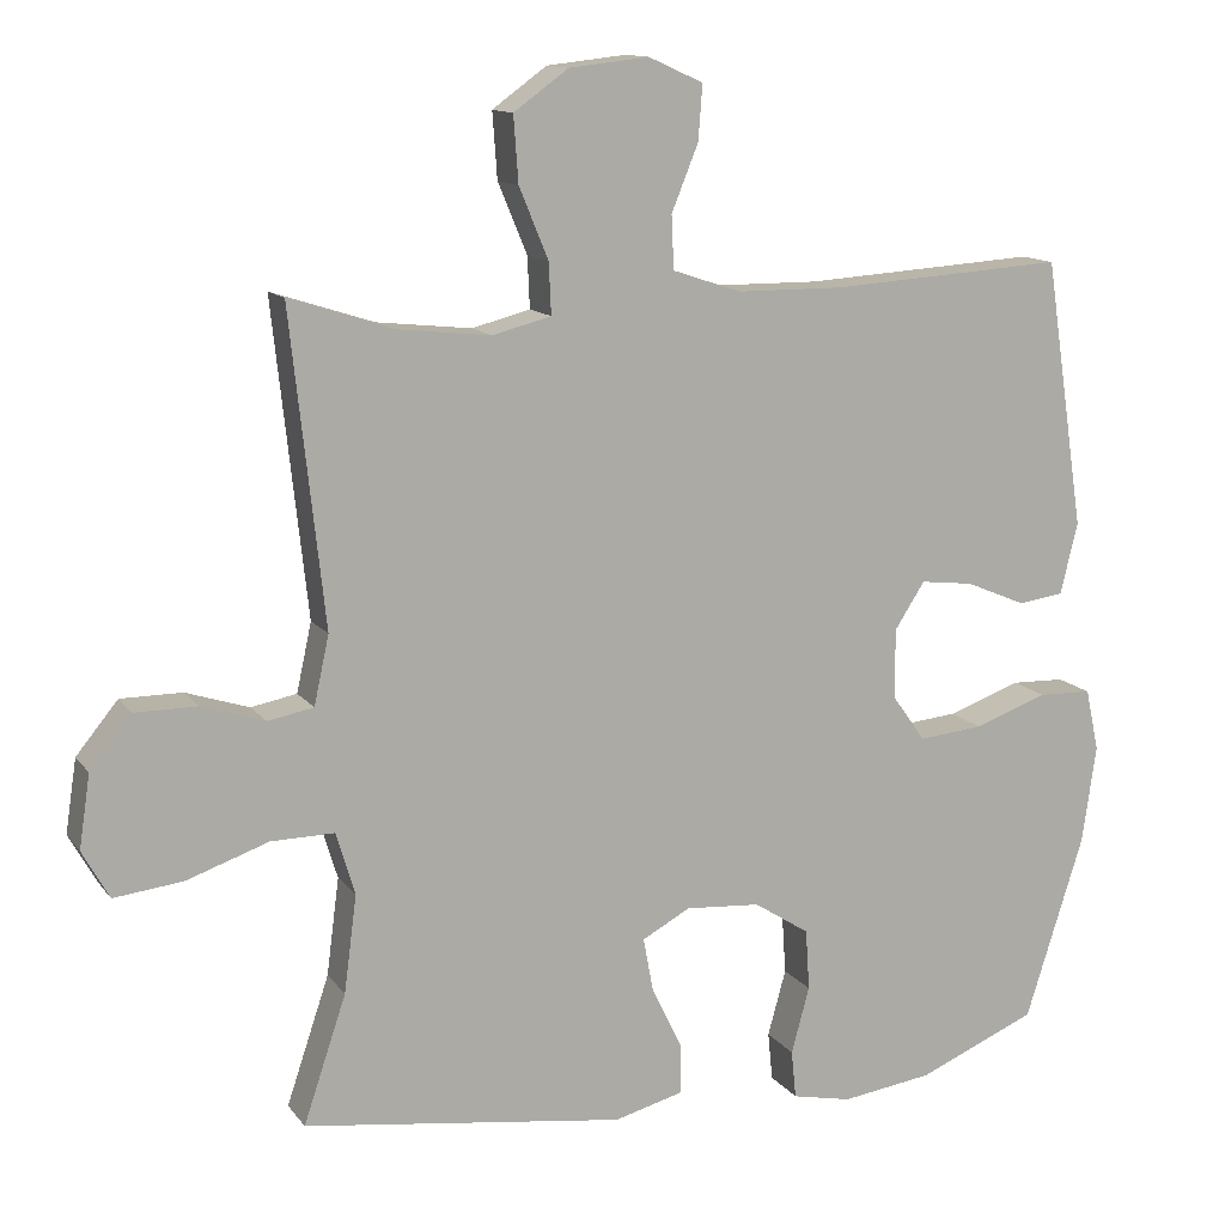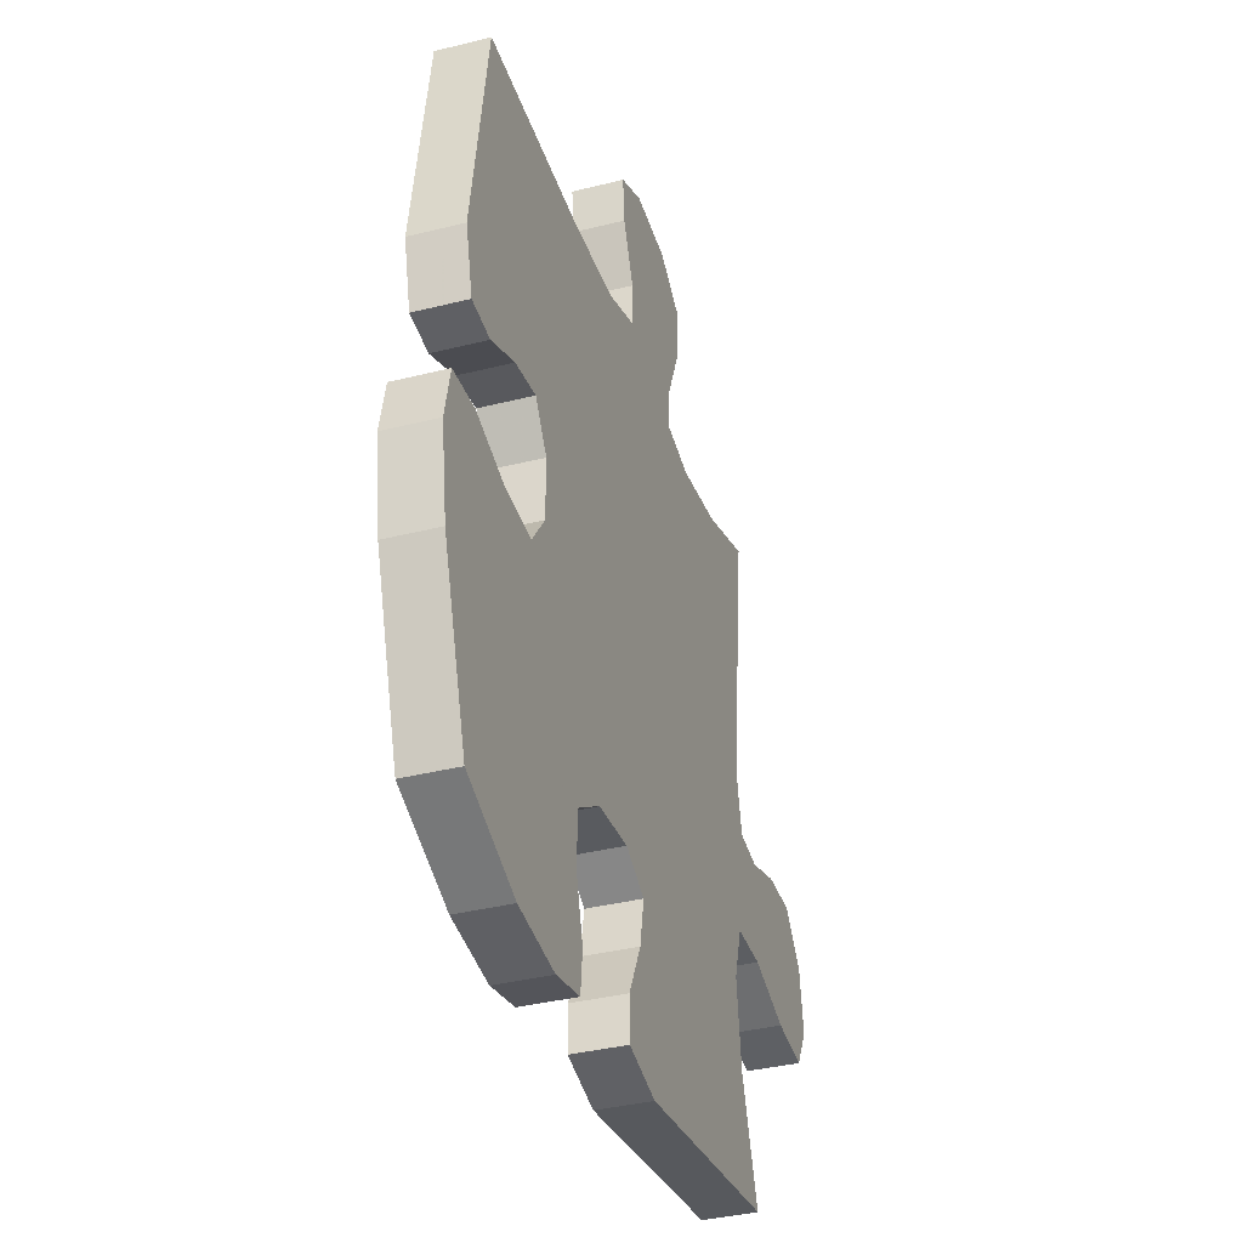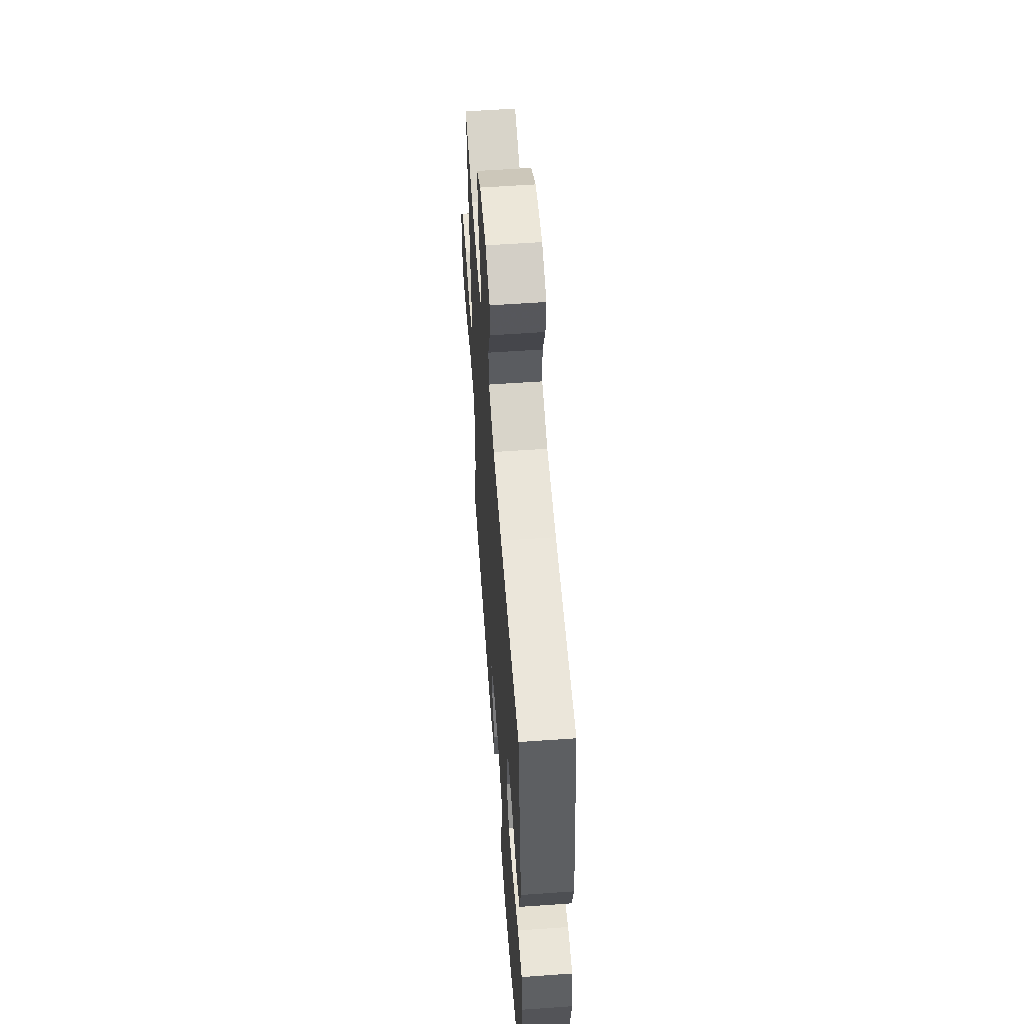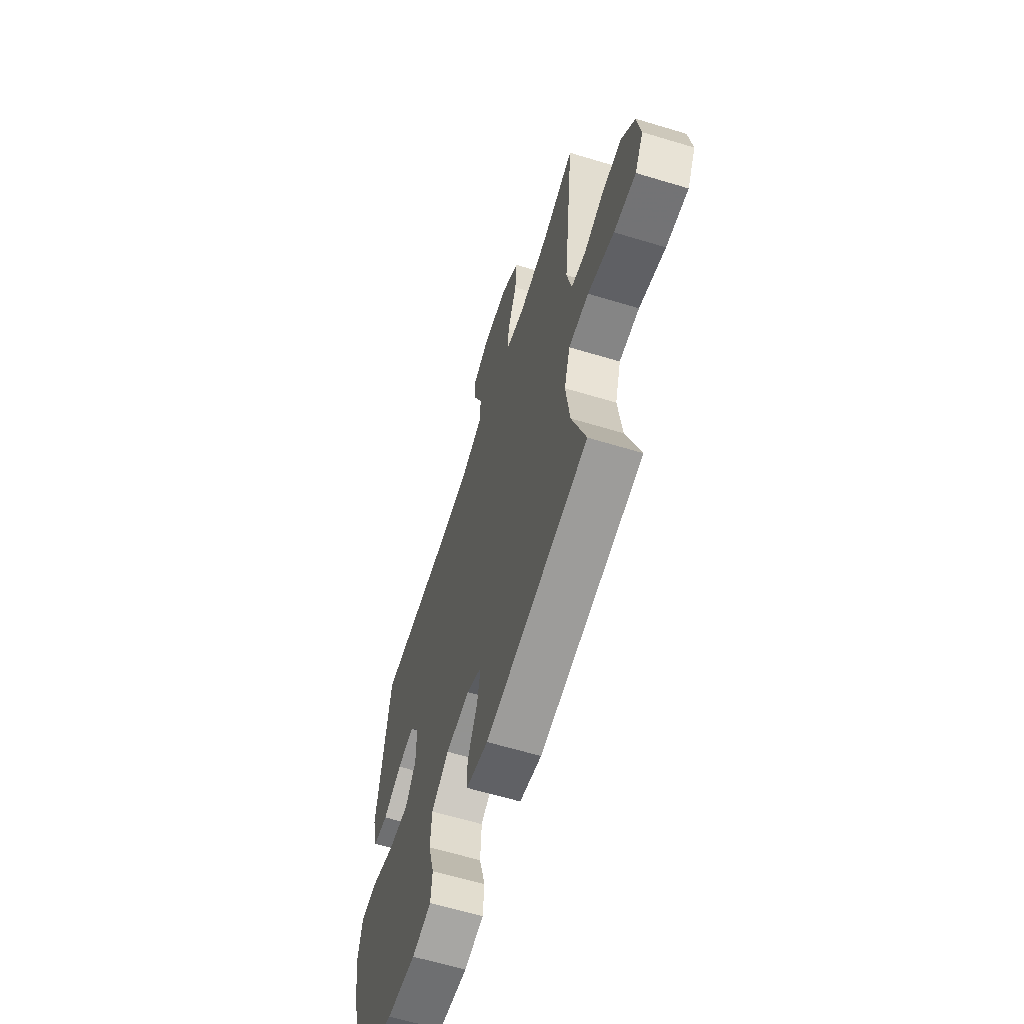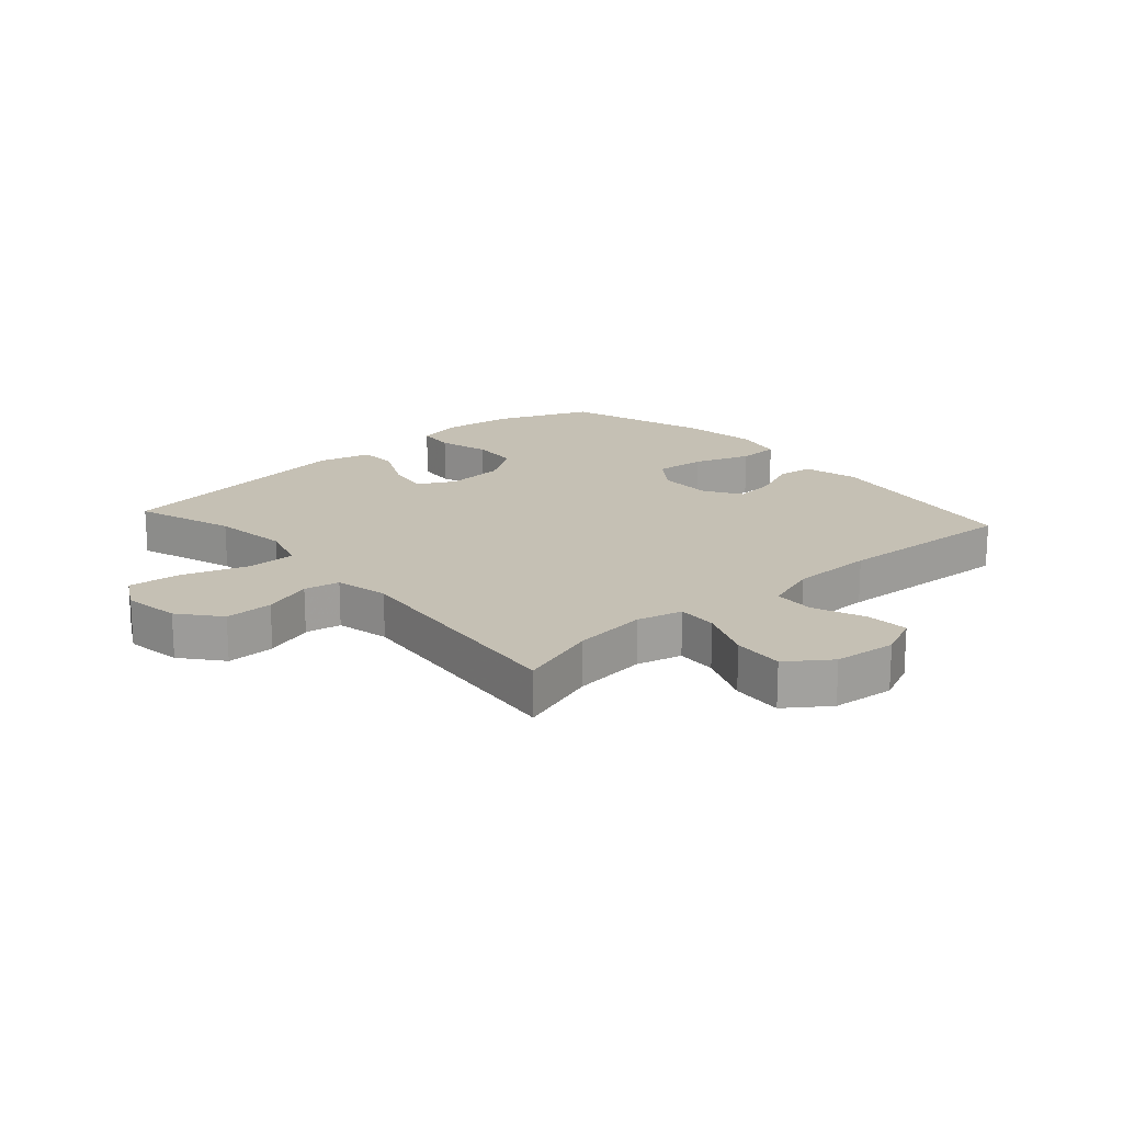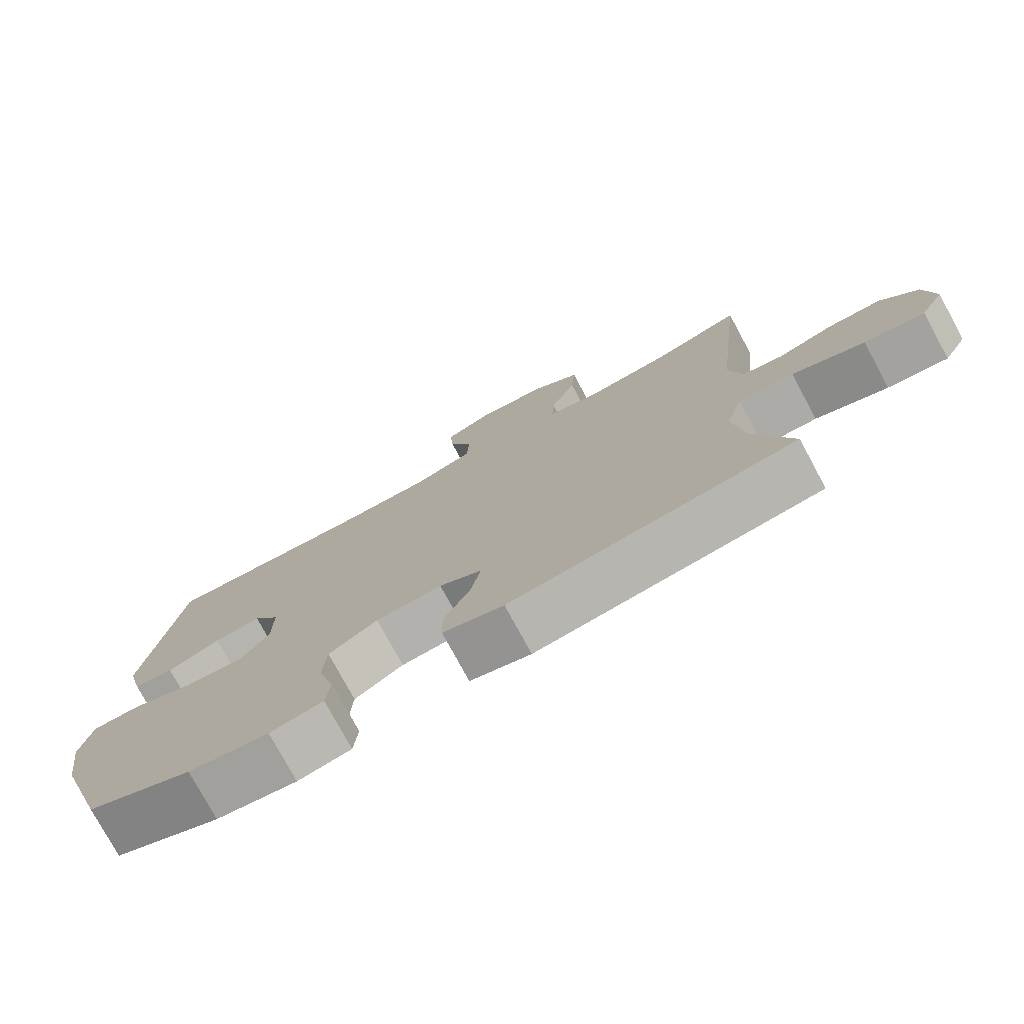
<metadata>
{"format":"obj","ext":"obj","renderer":"f3d","projection":"perspective","resolution":1024,"background":"white","views":[{"elev":12.7,"azim":-22.6,"up":"+Z"},{"elev":-36.7,"azim":108.1,"up":"+Z"},{"elev":57.8,"azim":85.8,"up":"+Z"},{"elev":-62.4,"azim":-107.1,"up":"+Z"},{"elev":18.4,"azim":-41.7,"up":"+Y"},{"elev":-76.9,"azim":-151.6,"up":"+Z"}]}
</metadata>
<code>
v 0.5 0.07 -0.5
v 0.349 0.07 -0.563
v 0.234 0.07 -0.579
v 0.158 0.07 -0.563
v 0.152 0.07 -0.502
v 0.175 0.07 -0.418
v 0.17 0.07 -0.341
v 0.1 0.07 -0.296
v 0.005 0.07 -0.289
v -0.056 0.07 -0.322
v -0.043 0.07 -0.391
v -0.004 0.07 -0.471
v -0.005 0.07 -0.533
v -0.092 0.07 -0.556
v -0.5 0.07 -0.5
v -0.446 0.07 -0.339
v -0.43 0.07 -0.216
v -0.454 0.07 -0.137
v -0.534 0.07 -0.138
v -0.638 0.07 -0.174
v -0.725 0.07 -0.184
v -0.759 0.07 -0.123
v -0.745 0.07 -0.031
v -0.692 0.07 0.034
v -0.614 0.07 0.034
v -0.534 0.07 0.008
v -0.476 0.07 0.019
v -0.457 0.07 0.106
v -0.5 0.07 0.5
v -0.37 0.07 0.458
v -0.25 0.07 0.445
v -0.176 0.07 0.464
v -0.179 0.07 0.529
v -0.216 0.07 0.618
v -0.222 0.07 0.701
v -0.153 0.07 0.751
v -0.052 0.07 0.762
v 0.017 0.07 0.731
v 0.012 0.07 0.662
v -0.022 0.07 0.578
v -0.019 0.07 0.511
v 0.068 0.07 0.482
v 0.203 0.07 0.481
v 0.5 0.07 0.5
v 0.551 0.07 0.161
v 0.529 0.07 0.071
v 0.471 0.07 0.063
v 0.395 0.07 0.095
v 0.328 0.07 0.103
v 0.29 0.07 0.044
v 0.29 0.07 -0.044
v 0.332 0.07 -0.103
v 0.414 0.07 -0.095
v 0.507 0.07 -0.062
v 0.575 0.07 -0.064
v 0.592 0.07 -0.143
v 0.574 0.07 -0.267
v 0.5 0 -0.5
v 0.349 0 -0.563
v 0.234 0 -0.579
v 0.158 0 -0.563
v 0.152 0 -0.502
v 0.175 0 -0.418
v 0.17 0 -0.341
v 0.1 0 -0.296
v 0.005 0 -0.289
v -0.056 0 -0.322
v -0.043 0 -0.391
v -0.004 0 -0.471
v -0.005 0 -0.533
v -0.092 0 -0.556
v -0.5 0 -0.5
v -0.446 0 -0.339
v -0.43 0 -0.216
v -0.454 0 -0.137
v -0.534 0 -0.138
v -0.638 0 -0.174
v -0.725 0 -0.184
v -0.759 0 -0.123
v -0.745 0 -0.031
v -0.692 0 0.034
v -0.614 0 0.034
v -0.534 0 0.008
v -0.476 0 0.019
v -0.457 0 0.106
v -0.5 0 0.5
v -0.37 0 0.458
v -0.25 0 0.445
v -0.176 0 0.464
v -0.179 0 0.529
v -0.216 0 0.618
v -0.222 0 0.701
v -0.153 0 0.751
v -0.052 0 0.762
v 0.017 0 0.731
v 0.012 0 0.662
v -0.022 0 0.578
v -0.019 0 0.511
v 0.068 0 0.482
v 0.203 0 0.481
v 0.5 0 0.5
v 0.551 0 0.161
v 0.529 0 0.071
v 0.471 0 0.063
v 0.395 0 0.095
v 0.328 0 0.103
v 0.29 0 0.044
v 0.29 0 -0.044
v 0.332 0 -0.103
v 0.414 0 -0.095
v 0.507 0 -0.062
v 0.575 0 -0.064
v 0.592 0 -0.143
v 0.574 0 -0.267
f 4 5 6
f 3 4 6
f 2 3 6
f 1 2 6
f 57 1 6
f 56 57 6
f 55 56 6
f 54 55 6
f 53 54 6
f 52 53 6 7
f 51 52 7 8
f 50 51 8 9
f 49 50 9 10
f 46 47 48
f 45 46 48
f 44 45 48
f 43 44 48
f 42 43 48 49
f 41 42 49 10
f 38 39 40
f 37 38 40
f 36 37 40
f 35 36 40
f 34 35 40
f 33 34 40
f 40 41 10
f 33 40 10
f 32 33 10
f 28 29 30
f 27 28 30 31
f 24 25 26
f 23 24 26
f 22 23 26
f 21 22 26
f 20 21 26
f 19 20 26
f 18 19 26 27
f 31 32 10
f 27 31 10
f 18 27 10
f 17 18 10
f 14 15 16
f 13 14 16
f 12 13 16
f 11 12 16
f 10 11 16 17
f 63 62 61
f 63 61 60
f 63 60 59
f 63 59 58
f 63 58 114
f 63 114 113
f 63 113 112
f 63 112 111
f 63 111 110
f 64 63 110 109
f 65 64 109 108
f 66 65 108 107
f 67 66 107 106
f 105 104 103
f 105 103 102
f 105 102 101
f 105 101 100
f 106 105 100 99
f 67 106 99 98
f 97 96 95
f 97 95 94
f 97 94 93
f 97 93 92
f 97 92 91
f 97 91 90
f 67 98 97
f 67 97 90
f 67 90 89
f 87 86 85
f 88 87 85 84
f 83 82 81
f 83 81 80
f 83 80 79
f 83 79 78
f 83 78 77
f 83 77 76
f 84 83 76 75
f 67 89 88
f 67 88 84
f 67 84 75
f 67 75 74
f 73 72 71
f 73 71 70
f 73 70 69
f 73 69 68
f 74 73 68 67
f 1 58 59 2
f 2 59 60 3
f 3 60 61 4
f 4 61 62 5
f 5 62 63 6
f 6 63 64 7
f 7 64 65 8
f 8 65 66 9
f 9 66 67 10
f 10 67 68 11
f 11 68 69 12
f 12 69 70 13
f 13 70 71 14
f 14 71 72 15
f 15 72 73 16
f 16 73 74 17
f 17 74 75 18
f 18 75 76 19
f 19 76 77 20
f 20 77 78 21
f 21 78 79 22
f 22 79 80 23
f 23 80 81 24
f 24 81 82 25
f 25 82 83 26
f 26 83 84 27
f 27 84 85 28
f 28 85 86 29
f 29 86 87 30
f 30 87 88 31
f 31 88 89 32
f 32 89 90 33
f 33 90 91 34
f 34 91 92 35
f 35 92 93 36
f 36 93 94 37
f 37 94 95 38
f 38 95 96 39
f 39 96 97 40
f 40 97 98 41
f 41 98 99 42
f 42 99 100 43
f 43 100 101 44
f 44 101 102 45
f 45 102 103 46
f 46 103 104 47
f 47 104 105 48
f 48 105 106 49
f 49 106 107 50
f 50 107 108 51
f 51 108 109 52
f 52 109 110 53
f 53 110 111 54
f 54 111 112 55
f 55 112 113 56
f 56 113 114 57
f 57 114 58 1

</code>
